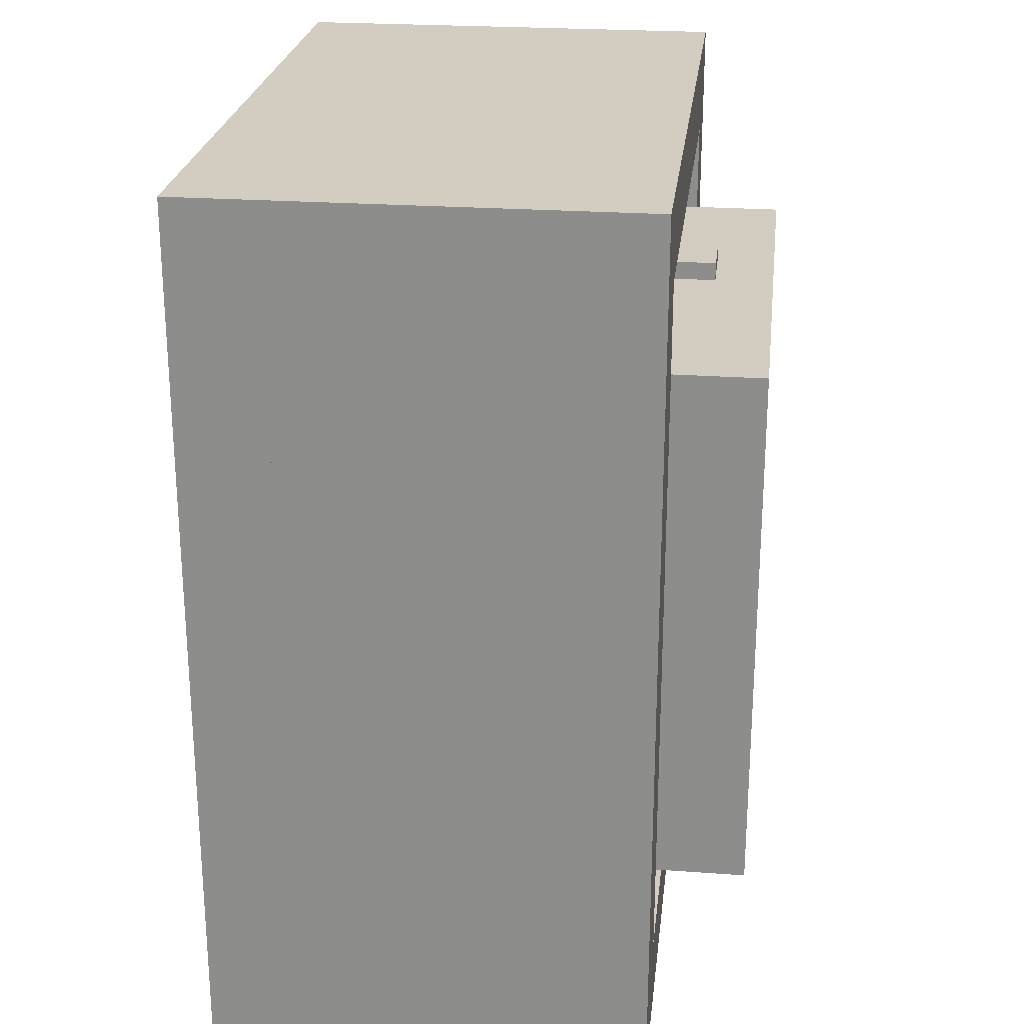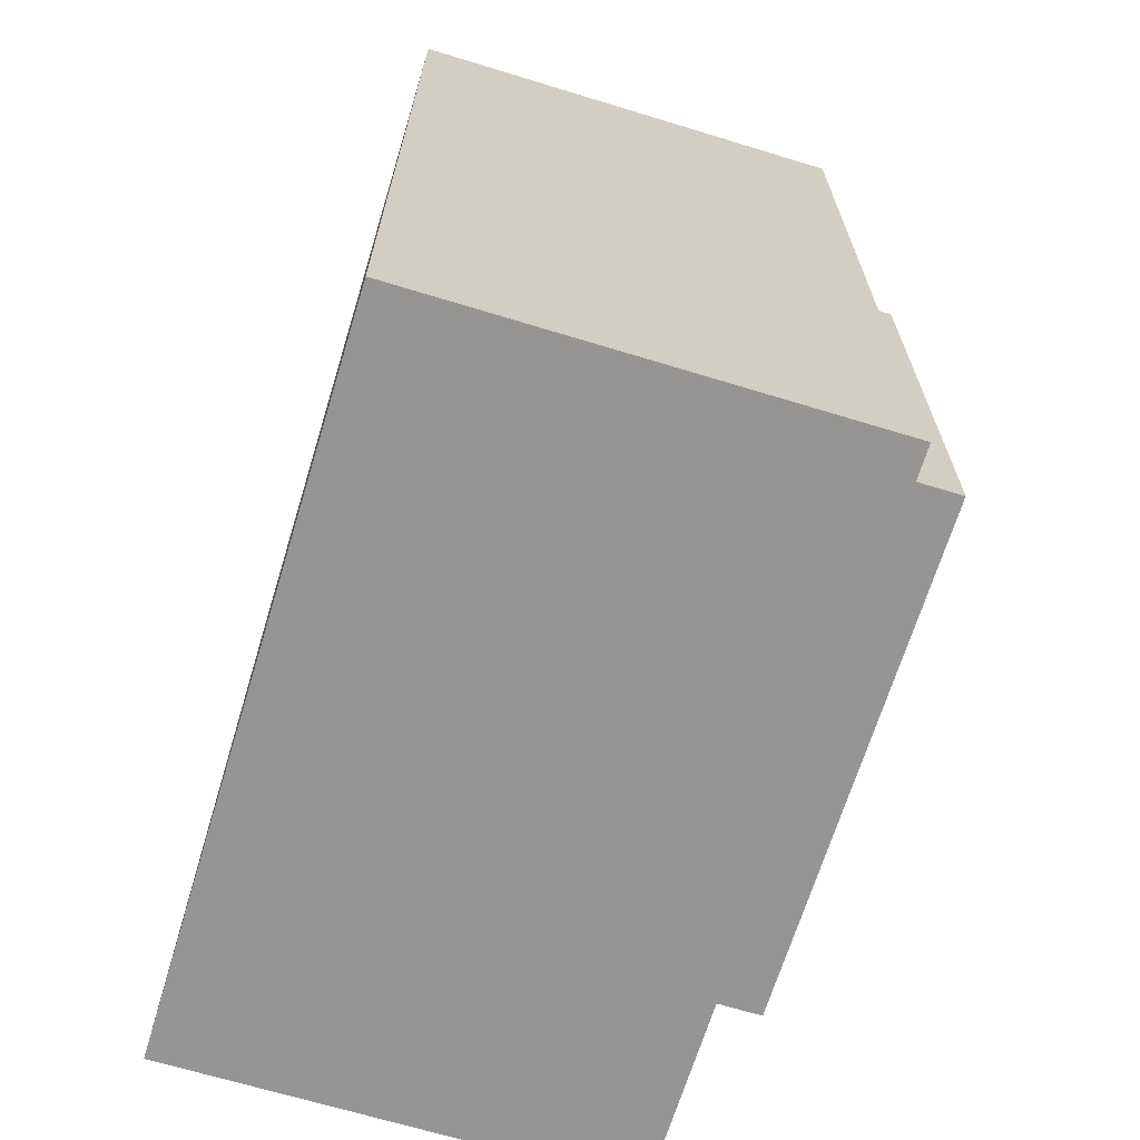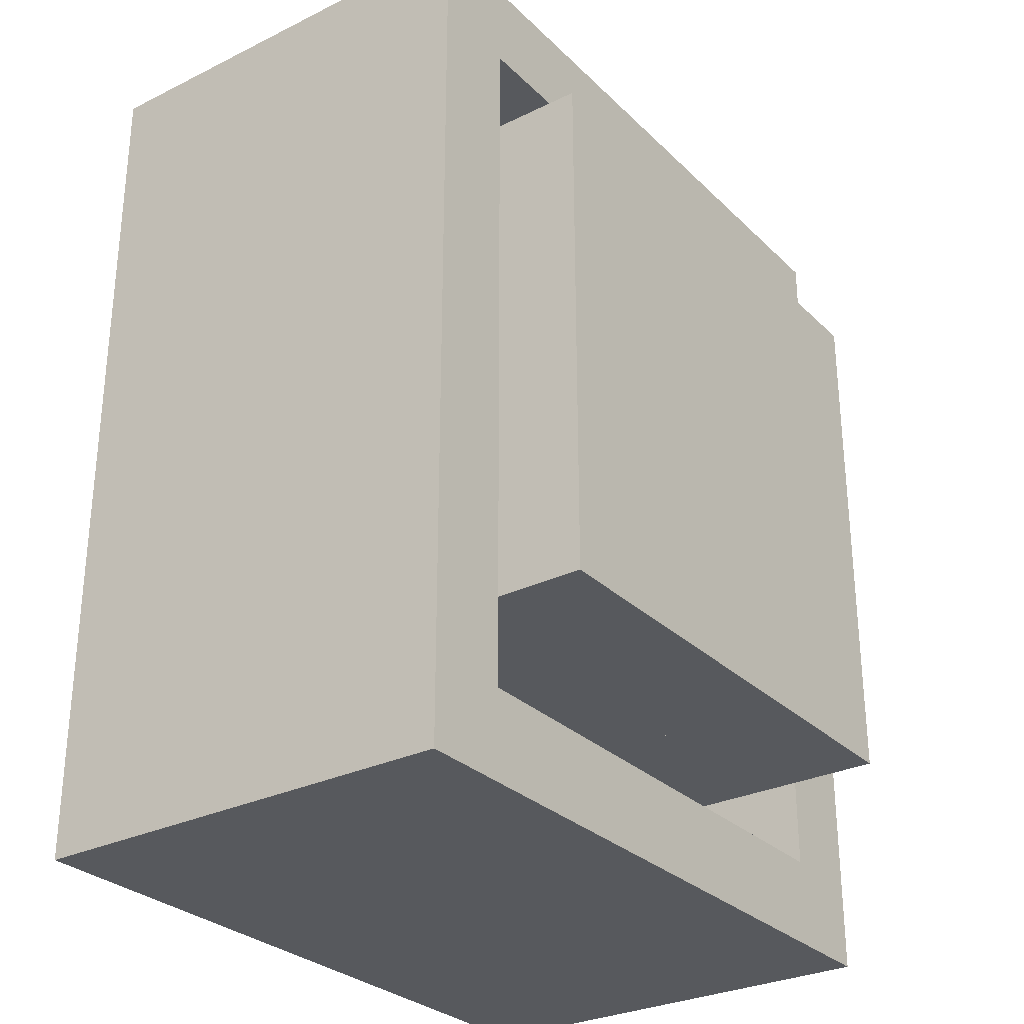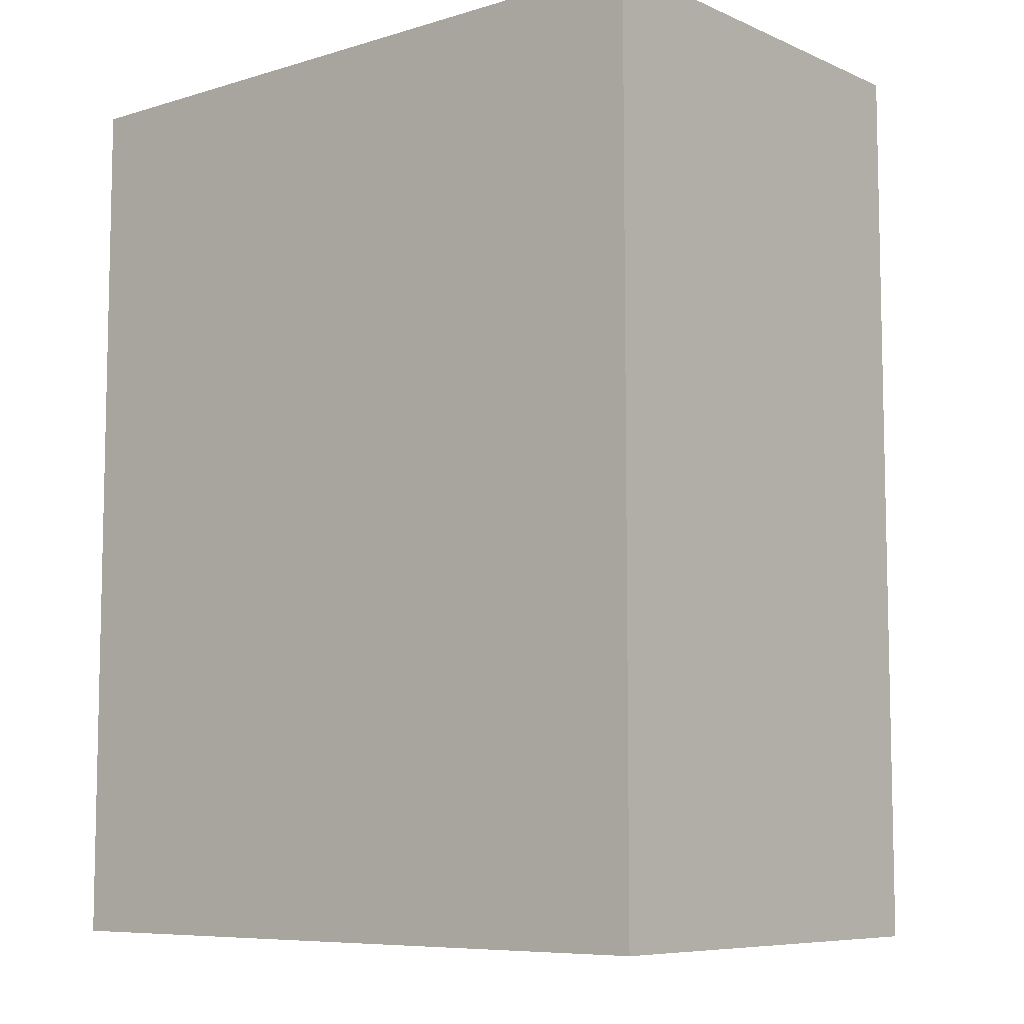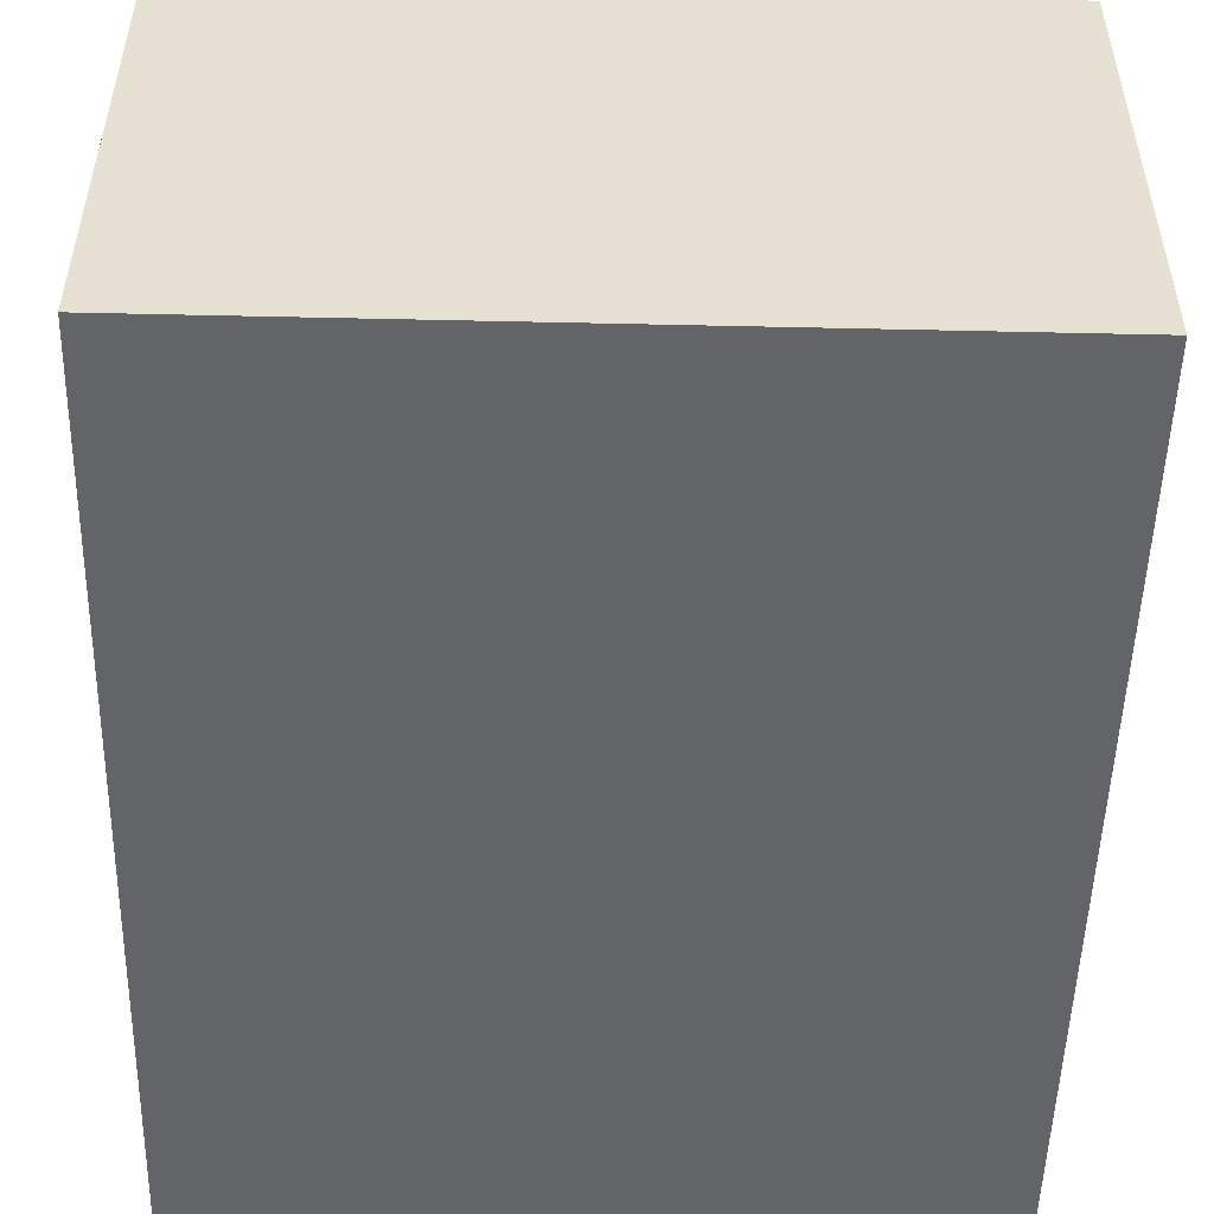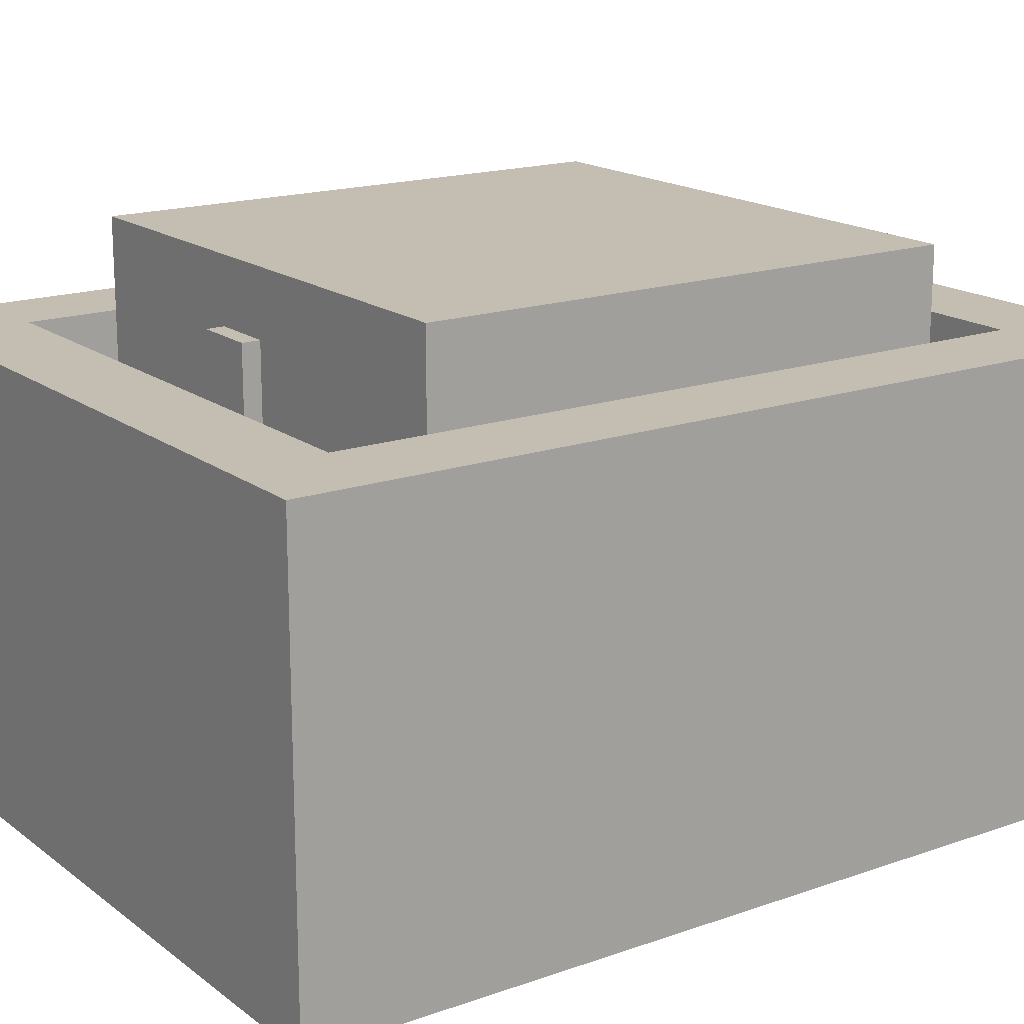
<metadata>
{"format":"obj","ext":"obj","renderer":"f3d","projection":"perspective","resolution":1024,"background":"white","views":[{"elev":24.3,"azim":96.8,"up":"+Z"},{"elev":-67.6,"azim":73.0,"up":"+Z"},{"elev":-29.3,"azim":125.9,"up":"+Z"},{"elev":-7.8,"azim":40.0,"up":"+Z"},{"elev":-51.1,"azim":178.6,"up":"+Y"},{"elev":17.2,"azim":55.1,"up":"+Y"}]}
</metadata>
<code>
o cube
v 0.375 0.5625 0.375
v 0.375 0.5625 -0.375
v 0.375 0.0625 0.375
v 0.375 0.0625 -0.375
v -0.375 0.5625 -0.375
v -0.375 0.5625 0.375
v -0.375 0.0625 -0.375
v -0.375 0.0625 0.375
f 4 7 5 2
f 3 4 2 1
f 8 3 1 6
f 7 8 6 5
f 6 1 2 5
f 7 4 3 8
o cube
v 0.375 0.75 0.375
v 0.375 0.75 -0.375
v 0.375 0.5625 0.375
v 0.375 0.5625 -0.375
v -0.375 0.75 -0.375
v -0.375 0.75 0.375
v -0.375 0.5625 -0.375
v -0.375 0.5625 0.375
f 12 15 13 10
f 11 12 10 9
f 16 11 9 14
f 15 16 14 13
f 14 9 10 13
f 15 12 11 16
o cube
v 0.04375 0.6687 0.4187
v 0.04375 0.6687 0.3938
v 0.04375 0.4563 0.4187
v 0.04375 0.4563 0.3938
v -0.04375 0.6687 0.3938
v -0.04375 0.6687 0.4187
v -0.04375 0.4563 0.3938
v -0.04375 0.4563 0.4187
f 20 23 21 18
f 19 20 18 17
f 24 19 17 22
f 23 24 22 21
f 22 17 18 21
f 23 20 19 24
o bottom
v 0.5 0.125 0.625
v 0.5 1.11e-16 0.625
v -0.5 0.125 0.625
v -0.5 -1.11e-16 0.625
v 0.5 1.11e-16 -0.625
v 0.5 0.125 -0.625
v -0.5 -1.11e-16 -0.625
v -0.5 0.125 -0.625
f 28 31 29 26
f 27 28 26 25
f 32 27 25 30
f 31 32 30 29
f 30 25 26 29
f 31 28 27 32
o front
v 0.5 0.625 0.625
v 0.5 0.625 0.5
v 0.5 0.125 0.625
v 0.5 0.125 0.5
v -0.5 0.625 0.5
v -0.5 0.625 0.625
v -0.5 0.125 0.5
v -0.5 0.125 0.625
f 36 39 37 34
f 35 36 34 33
f 40 35 33 38
f 39 40 38 37
f 38 33 34 37
f 39 36 35 40
o back
v -0.5 0.625 -0.625
v -0.5 0.625 -0.5
v -0.5 0.125 -0.625
v -0.5 0.125 -0.5
v 0.5 0.625 -0.5
v 0.5 0.625 -0.625
v 0.5 0.125 -0.5
v 0.5 0.125 -0.625
f 44 47 45 42
f 43 44 42 41
f 48 43 41 46
f 47 48 46 45
f 46 41 42 45
f 47 44 43 48
o right
v 0.5 0.625 -0.5
v 0.375 0.625 -0.5
v 0.5 0.125 -0.5
v 0.375 0.125 -0.5
v 0.375 0.625 0.5
v 0.5 0.625 0.5
v 0.375 0.125 0.5
v 0.5 0.125 0.5
f 52 55 53 50
f 51 52 50 49
f 56 51 49 54
f 55 56 54 53
f 54 49 50 53
f 55 52 51 56
o left
v -0.5 0.625 0.5
v -0.375 0.625 0.5
v -0.5 0.125 0.5
v -0.375 0.125 0.5
v -0.375 0.625 -0.5
v -0.5 0.625 -0.5
v -0.375 0.125 -0.5
v -0.5 0.125 -0.5
f 60 63 61 58
f 59 60 58 57
f 64 59 57 62
f 63 64 62 61
f 62 57 58 61
f 63 60 59 64

</code>
